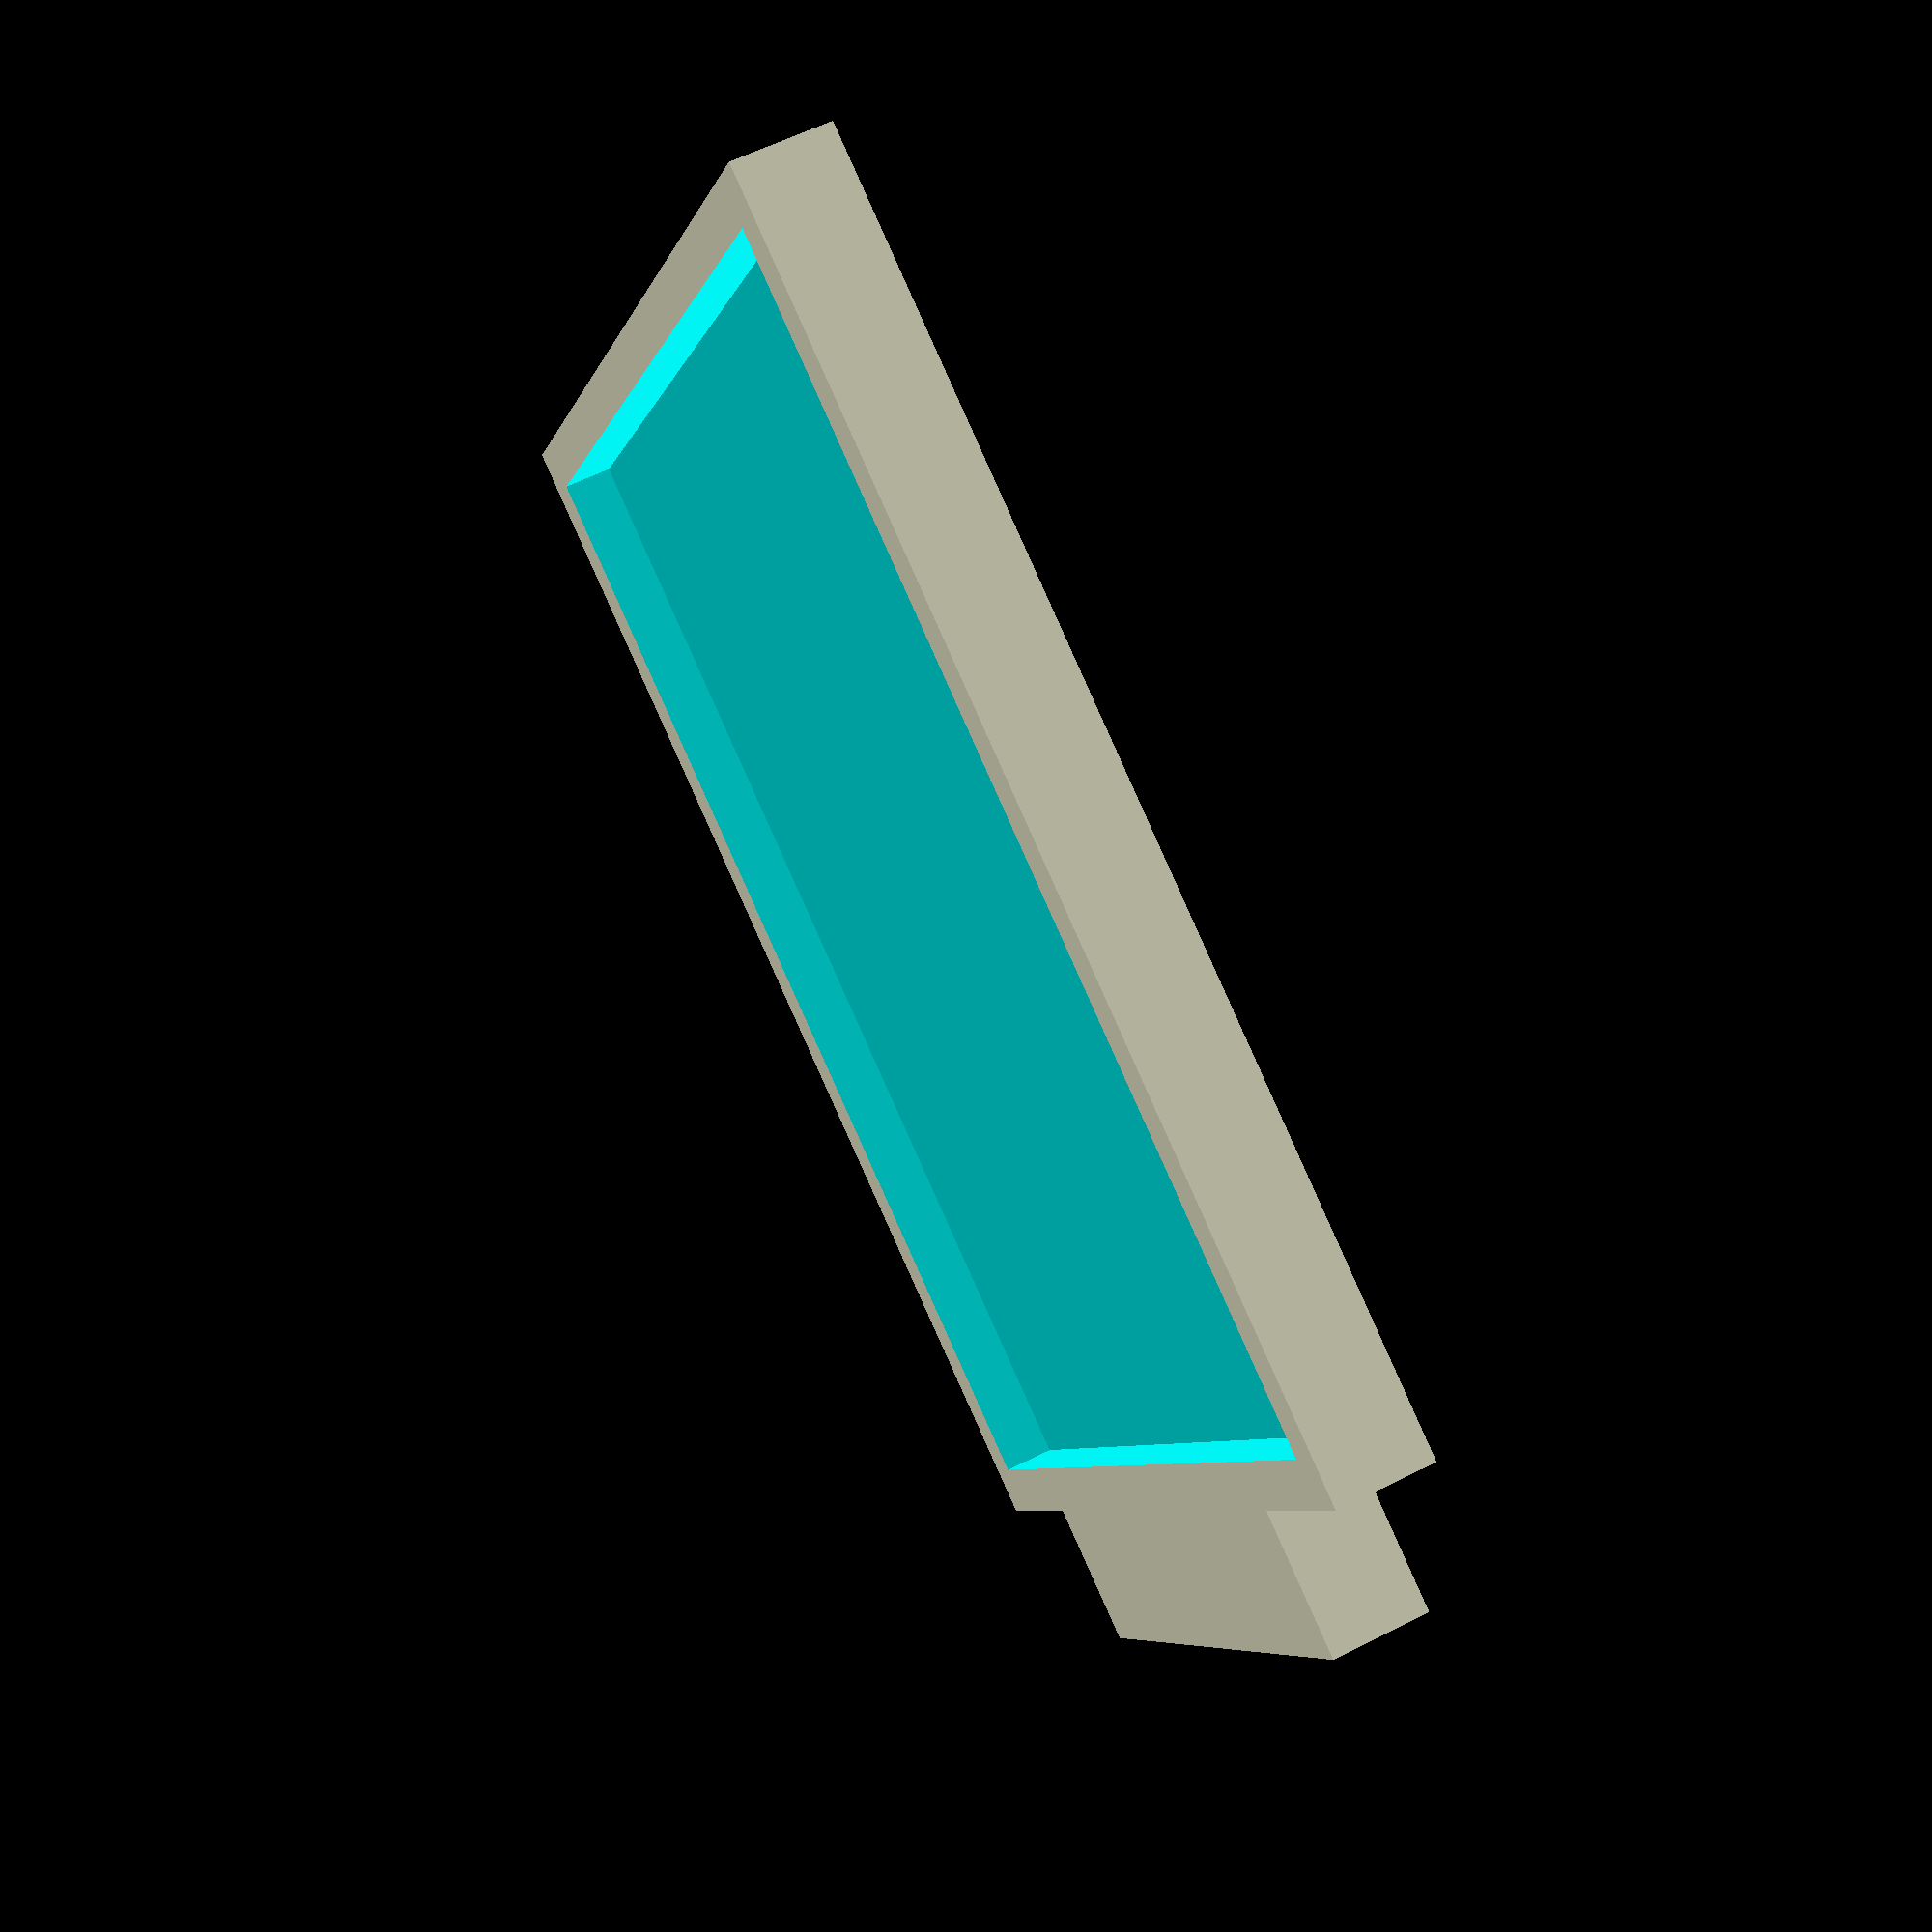
<openscad>


union() {
	translate(v = [0, -29.0000000000, 0]) {
		rotate(a = [0, 0, 0]) {
			cube(center = true, size = [31.5000000000, 6, 4.1000000000]);
		}
	}
	difference() {
		translate(v = [0, 0, 0]) {
			rotate(a = [0, 0, 0]) {
				cube(center = true, size = [49, 52, 4.1000000000]);
			}
		}
		translate(v = [0, 0, 2.0500000000]) {
			rotate(a = [0, 0, 0]) {
				cube(center = true, size = [45, 48, 4.2000000000]);
			}
		}
	}
}
/***********************************************
*********      SolidPython code:      **********
************************************************
 
from solid.objects import *
from solid.solidpython import scad_render_to_file

from config import *

__author__ = 'Mark Weinreuter'


mirror_w = 45
mirror_h = 48
mirror_th = 2.1
h = 7.95  # mirror_th * 2
d = h  # mirror_th * 2


def side(w):
    h2 = h / 2
    w2 = w / 2 - h2
    w2h = w2 + h

    points = [(-w2h, -h2), (w2h, -h2), (w2, h2), (-w2, h2)]
    bar = linear_extrude(d, center=True)(polygon(points))
    cut = trans(y=mirror_th)(c(w, mirror_th * 2, mirror_th))

    print(points)

    return bar - cut


pos_fac = .8
left = trans(mirror_w * pos_fac)(rot(x=90)(side(mirror_h)))
right = trans(-mirror_w * pos_fac)(rot(x=90)(side(mirror_h)))
top = trans(y=-mirror_h * pos_fac)(rot(x=90)(side(mirror_w)))
bottom = trans(y=mirror_h * pos_fac)(rot(x=90)(side(mirror_w)))

con = left + right + bottom + top
scad_render_to_file(con, "scad/mirror_connector_old.scad")

frame_th = 2
frame = C(mirror_w + 2 * frame_th, mirror_h + 2 * frame_th, mirror_th + frame_th)
mirror = C(mirror_w, mirror_h, mirror_th * 2)
mirror.z = frame.top
mir_con2 = frame - mirror

cut_fit = C(mirror_slit_width, 6, mirror_th + frame_th)
cut_fit.front = frame.back

mir_con2 = cut_fit + mir_con2
scad_render_to_file(mir_con2, "scad/mirror_connector.scad")
 
 
************************************************/

</openscad>
<views>
elev=301.7 azim=298.1 roll=62.3 proj=p view=wireframe
</views>
